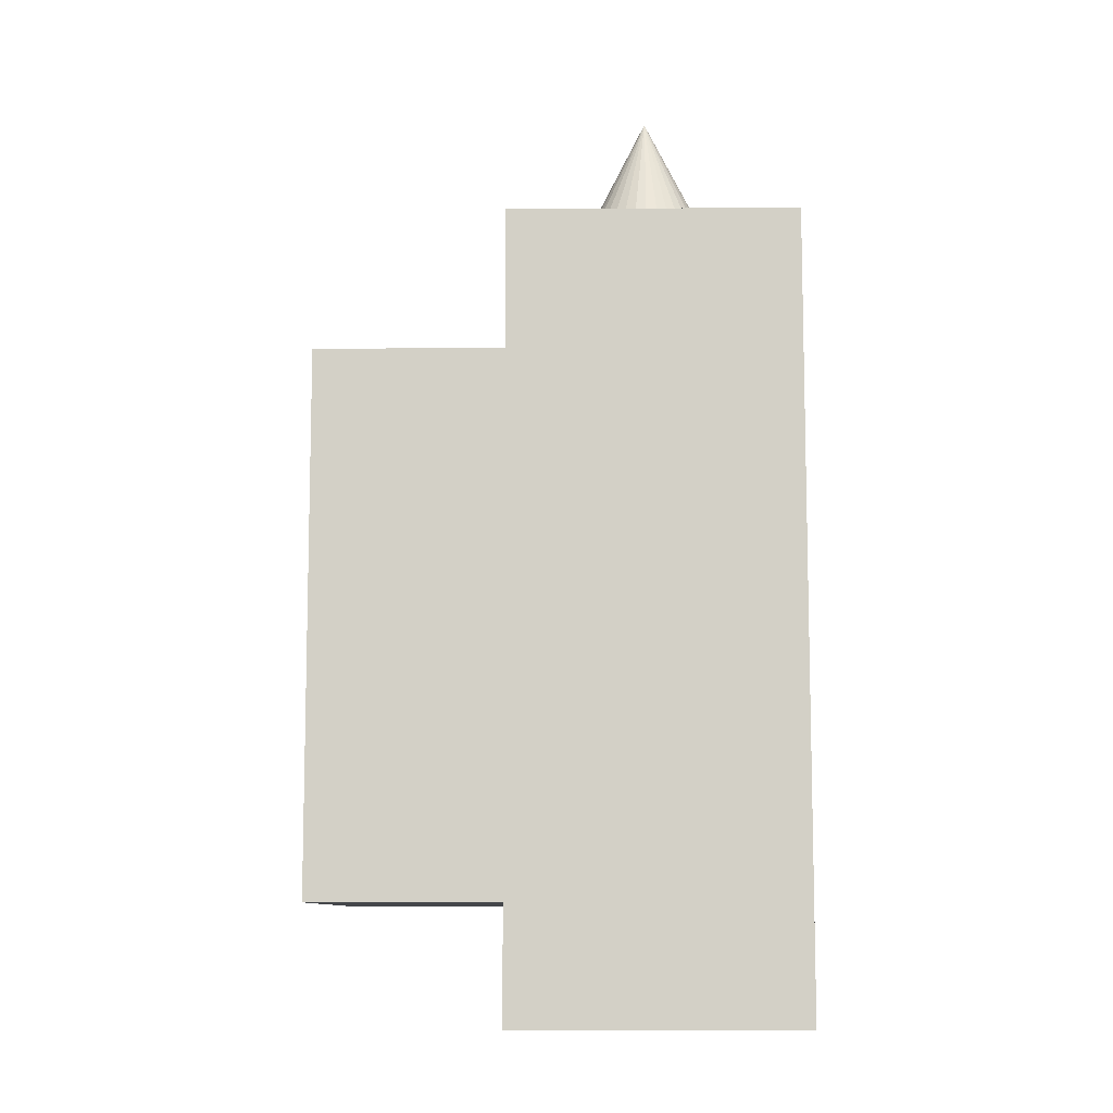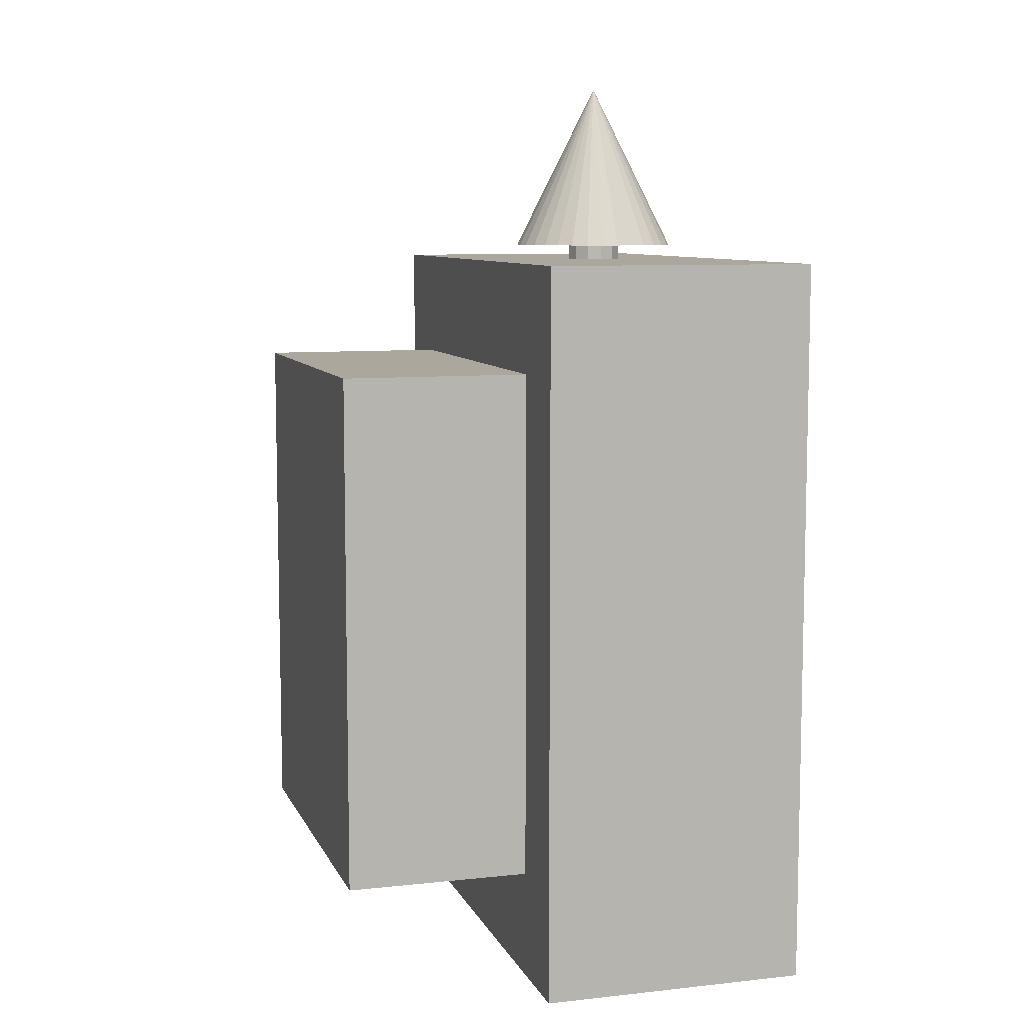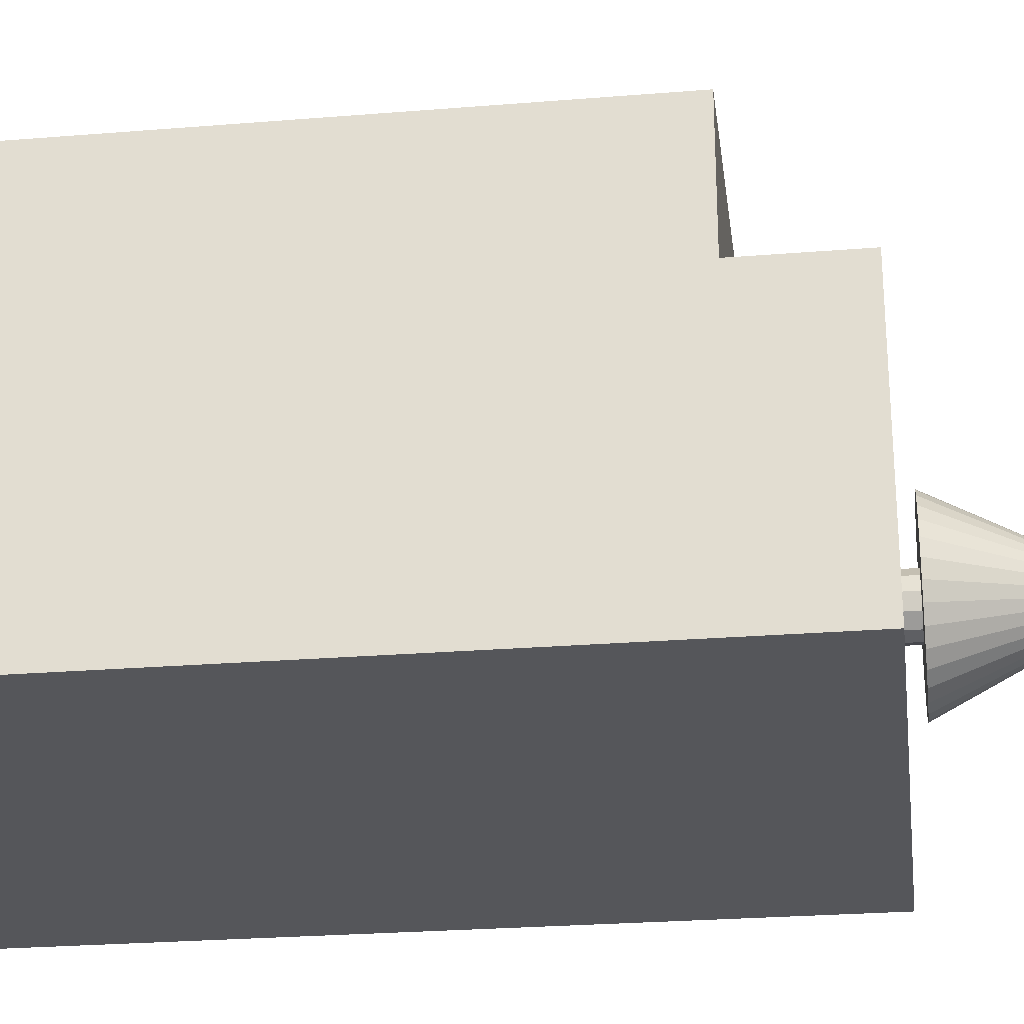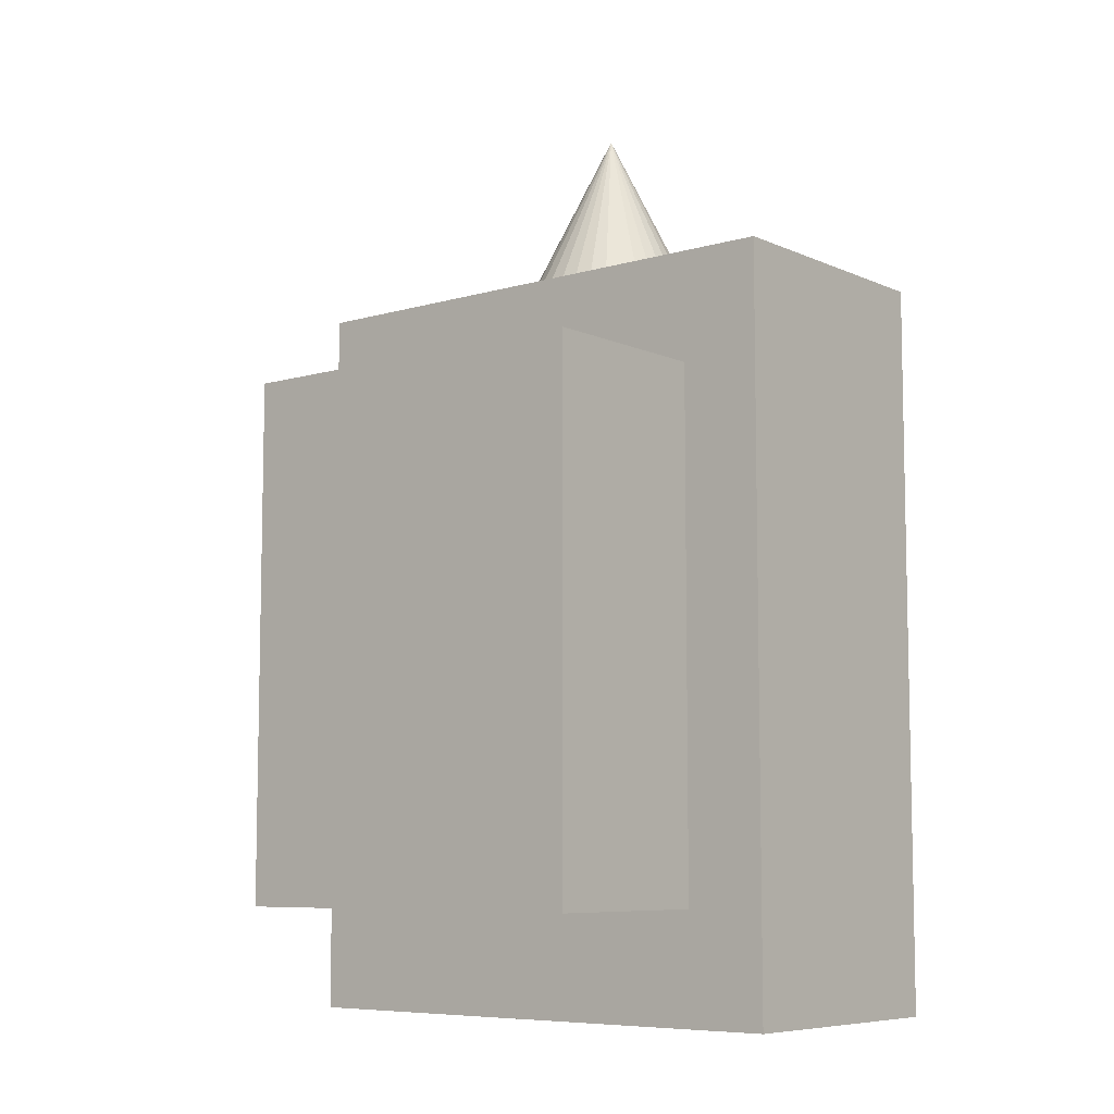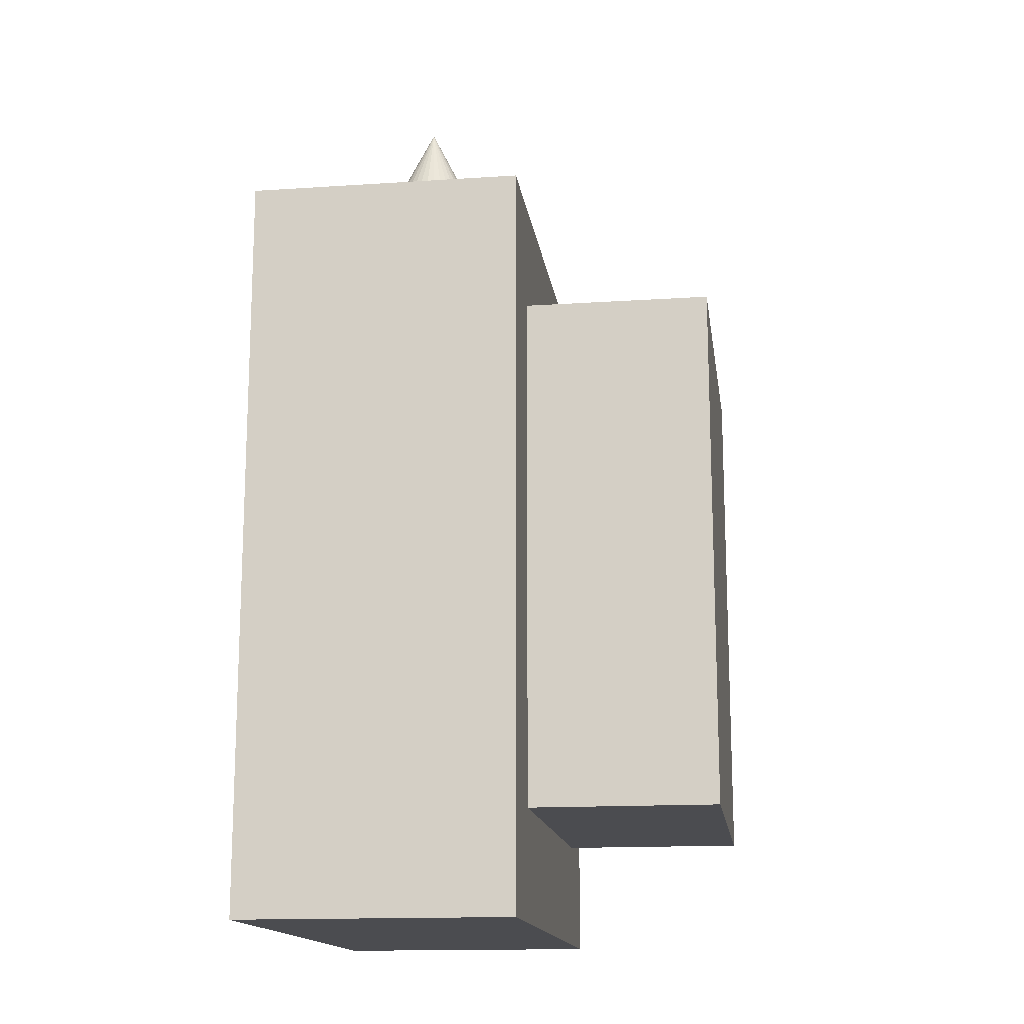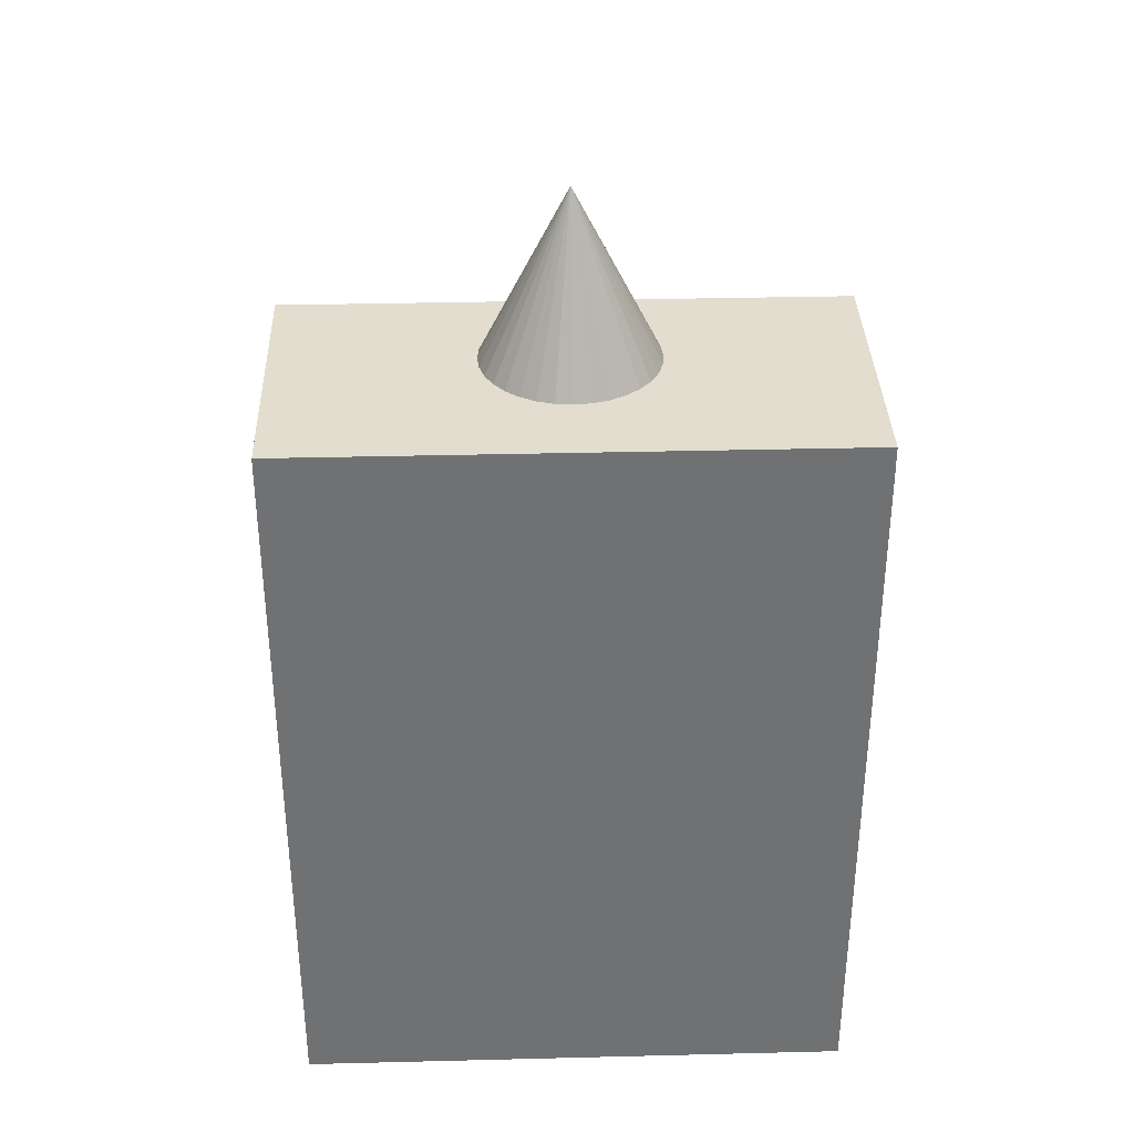
<metadata>
{"format":"obj","ext":"obj","renderer":"f3d","projection":"perspective","resolution":1024,"background":"white","views":[{"elev":-9.5,"azim":-89.1,"up":"+Z"},{"elev":8.4,"azim":-106.5,"up":"+Z"},{"elev":-25.9,"azim":-82.6,"up":"+Y"},{"elev":-7.6,"azim":-140.8,"up":"+Z"},{"elev":-15.2,"azim":98.0,"up":"+Z"},{"elev":35.0,"azim":-1.9,"up":"+Z"}]}
</metadata>
<code>
o Cube
v 3.291 -1.628 -4.435
v 3.291 -1.628 4.435
v -3.291 -1.628 4.435
v -3.291 -1.628 -4.435
v 3.291 1.628 -4.435
v 3.291 1.628 4.435
v -3.291 1.628 4.435
v -3.291 1.628 -4.435
v 2.313 1.575 -3.117
v 2.313 1.575 3.117
v -2.313 1.575 3.117
v -2.313 1.575 -3.117
v 2.313 3.863 -3.117
v 2.313 3.863 3.117
v -2.313 3.863 3.117
v -2.313 3.863 -3.117
v -0 0.3307 1.443
v -0 0.3307 4.642
v 0.1653 0.2864 1.443
v 0.1653 0.2864 4.642
v 0.2864 0.1653 1.443
v 0.2864 0.1653 4.642
v 0.3307 0 1.443
v 0.3307 1e-06 4.642
v 0.2864 -0.1653 1.443
v 0.2864 -0.1653 4.642
v 0.1653 -0.2864 1.443
v 0.1653 -0.2864 4.642
v 0 -0.3307 1.443
v 0 -0.3307 4.642
v -0.1653 -0.2864 1.443
v -0.1653 -0.2864 4.642
v -0.2864 -0.1653 1.443
v -0.2864 -0.1653 4.642
v -0.3307 -0 1.443
v -0.3307 0 4.642
v -0.2864 0.1653 1.443
v -0.2864 0.1653 4.642
v -0.1653 0.2864 1.443
v -0.1653 0.2864 4.642
v -0 1.007 4.626
v -0 0.006936 6.626
v 0.1951 0.9877 4.626
v 0.3827 0.9308 4.626
v 0.5556 0.8384 4.626
v 0.7071 0.714 4.626
v 0.8315 0.5625 4.626
v 0.9239 0.3896 4.626
v 0.9808 0.202 4.626
v 1 0.006936 4.626
v 0.9808 -0.1882 4.626
v 0.9239 -0.3757 4.626
v 0.8315 -0.5486 4.626
v 0.7071 -0.7002 4.626
v 0.5556 -0.8245 4.626
v 0.3827 -0.9169 4.626
v 0.1951 -0.9738 4.626
v -0 -0.9931 4.626
v -0.1951 -0.9738 4.626
v -0.3827 -0.9169 4.626
v -0.5556 -0.8245 4.626
v -0.7071 -0.7002 4.626
v -0.8315 -0.5486 4.626
v -0.9239 -0.3757 4.626
v -0.9808 -0.1882 4.626
v -1 0.006937 4.626
v -0.9808 0.202 4.626
v -0.9239 0.3896 4.626
v -0.8315 0.5625 4.626
v -0.7071 0.714 4.626
v -0.5556 0.8384 4.626
v -0.3827 0.9308 4.626
v -0.1951 0.9877 4.626
f 1 2 3
f 1 3 4
f 5 8 7
f 5 7 6
f 1 5 6
f 1 6 2
f 2 6 7
f 2 7 3
f 3 7 8
f 3 8 4
f 5 1 4
f 5 4 8
f 9 10 11
f 9 11 12
f 13 16 15
f 13 15 14
f 9 13 14
f 9 14 10
f 10 14 15
f 10 15 11
f 11 15 16
f 11 16 12
f 13 9 12
f 13 12 16
f 17 18 20
f 17 20 19
f 19 20 22
f 19 22 21
f 21 22 24
f 21 24 23
f 23 24 26
f 23 26 25
f 25 26 28
f 25 28 27
f 27 28 30
f 27 30 29
f 29 30 32
f 29 32 31
f 31 32 34
f 31 34 33
f 33 34 36
f 33 36 35
f 35 36 38
f 35 38 37
f 37 38 40
f 37 40 39
f 39 40 18
f 39 18 17
f 72 42 73
f 41 42 43
f 73 42 41
f 43 42 44
f 71 42 72
f 70 42 71
f 69 42 70
f 68 42 69
f 67 42 68
f 66 42 67
f 65 42 66
f 64 42 65
f 63 42 64
f 62 42 63
f 61 42 62
f 60 42 61
f 59 42 60
f 58 42 59
f 57 42 58
f 56 42 57
f 55 42 56
f 54 42 55
f 53 42 54
f 52 42 53
f 51 42 52
f 50 42 51
f 49 42 50
f 48 42 49
f 47 42 48
f 46 42 47
f 45 42 46
f 44 42 45
f 41 43 73
f 43 72 73
f 43 44 72
f 44 71 72
f 44 45 71
f 45 70 71
f 45 46 70
f 46 69 70
f 46 47 69
f 47 68 69
f 47 48 68
f 48 67 68
f 48 49 67
f 49 66 67
f 49 50 66
f 50 65 66
f 50 51 65
f 51 64 65
f 51 52 64
f 52 63 64
f 52 53 63
f 53 62 63
f 53 54 62
f 54 61 62
f 54 55 61
f 55 60 61
f 55 56 60
f 56 59 60
f 56 57 59
f 57 58 59

</code>
